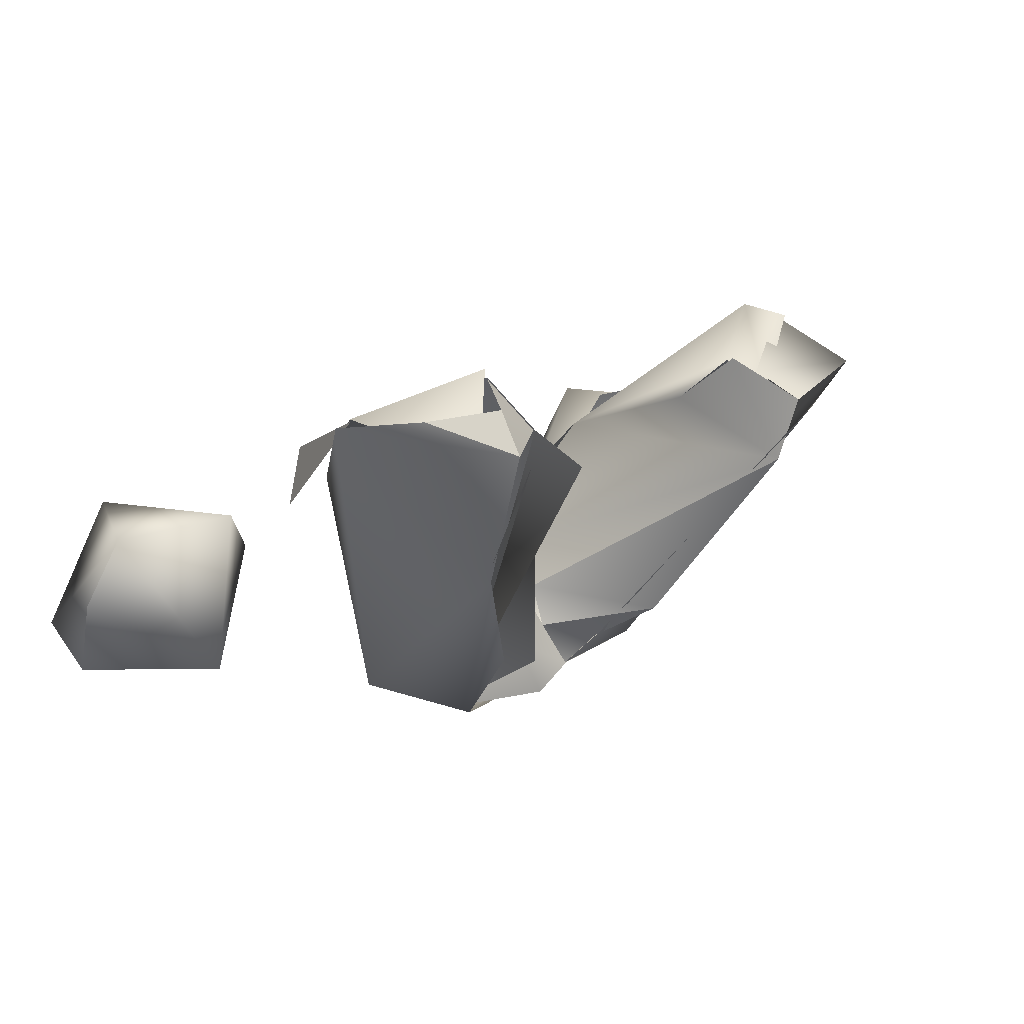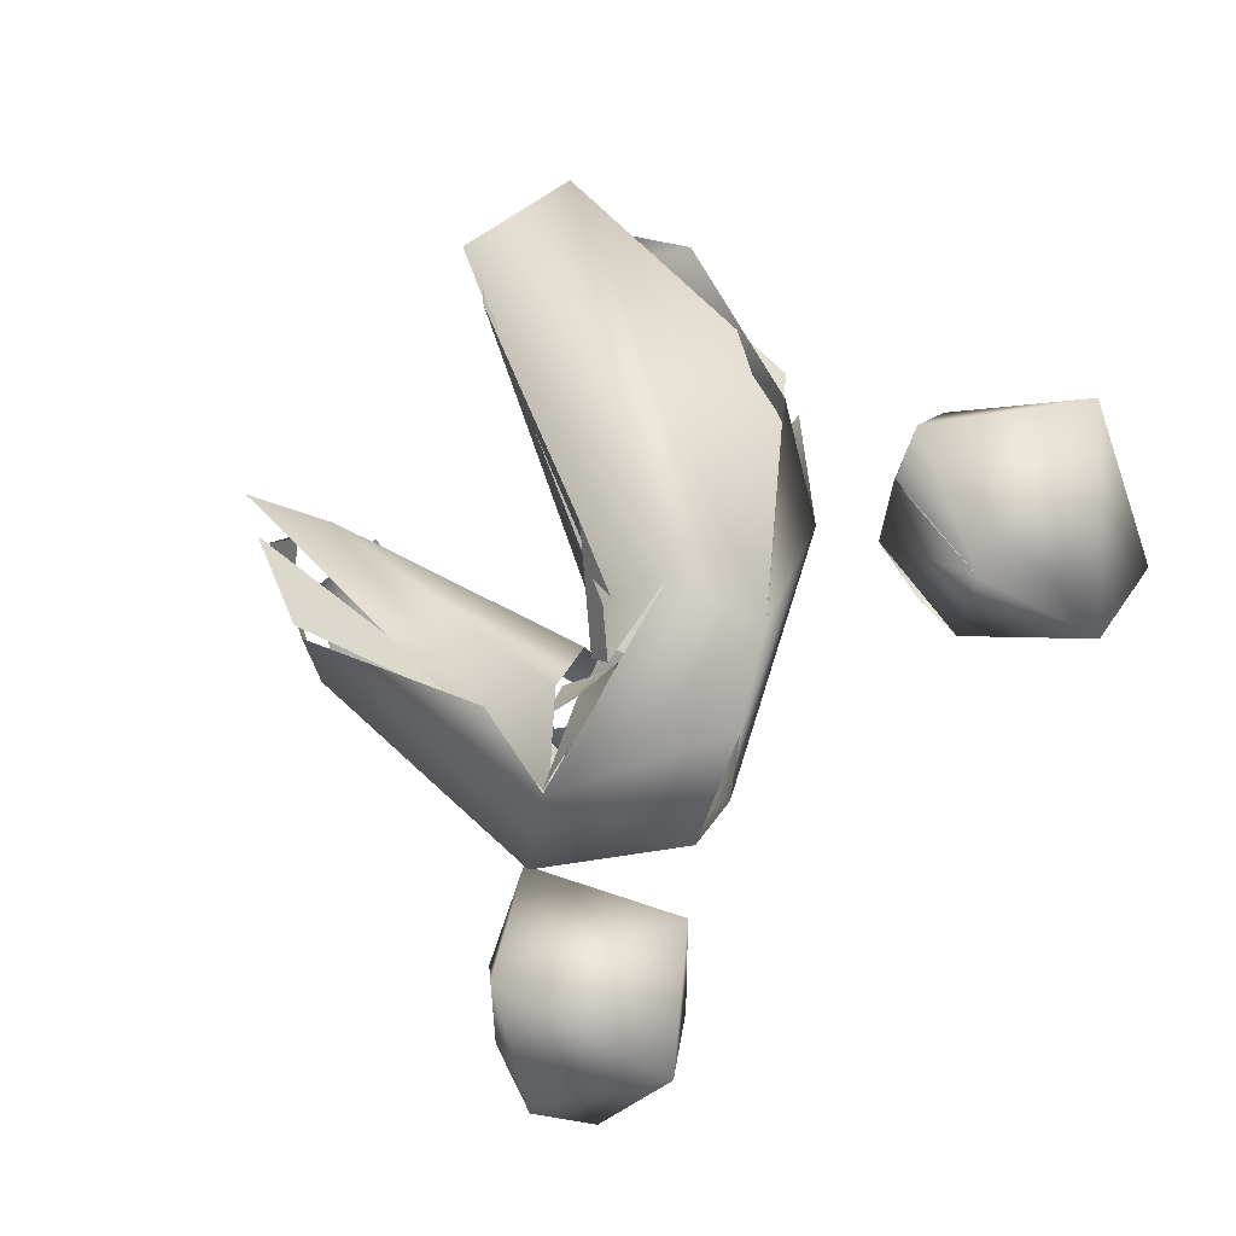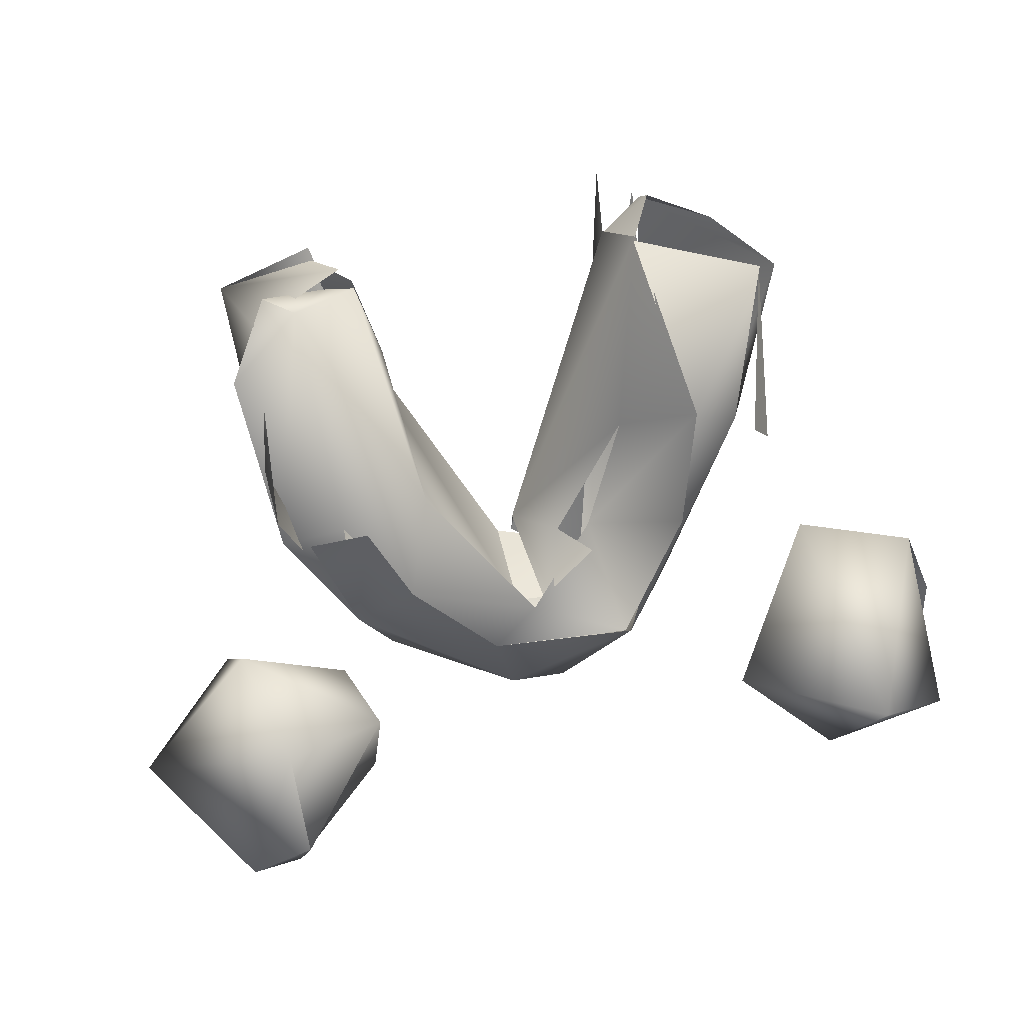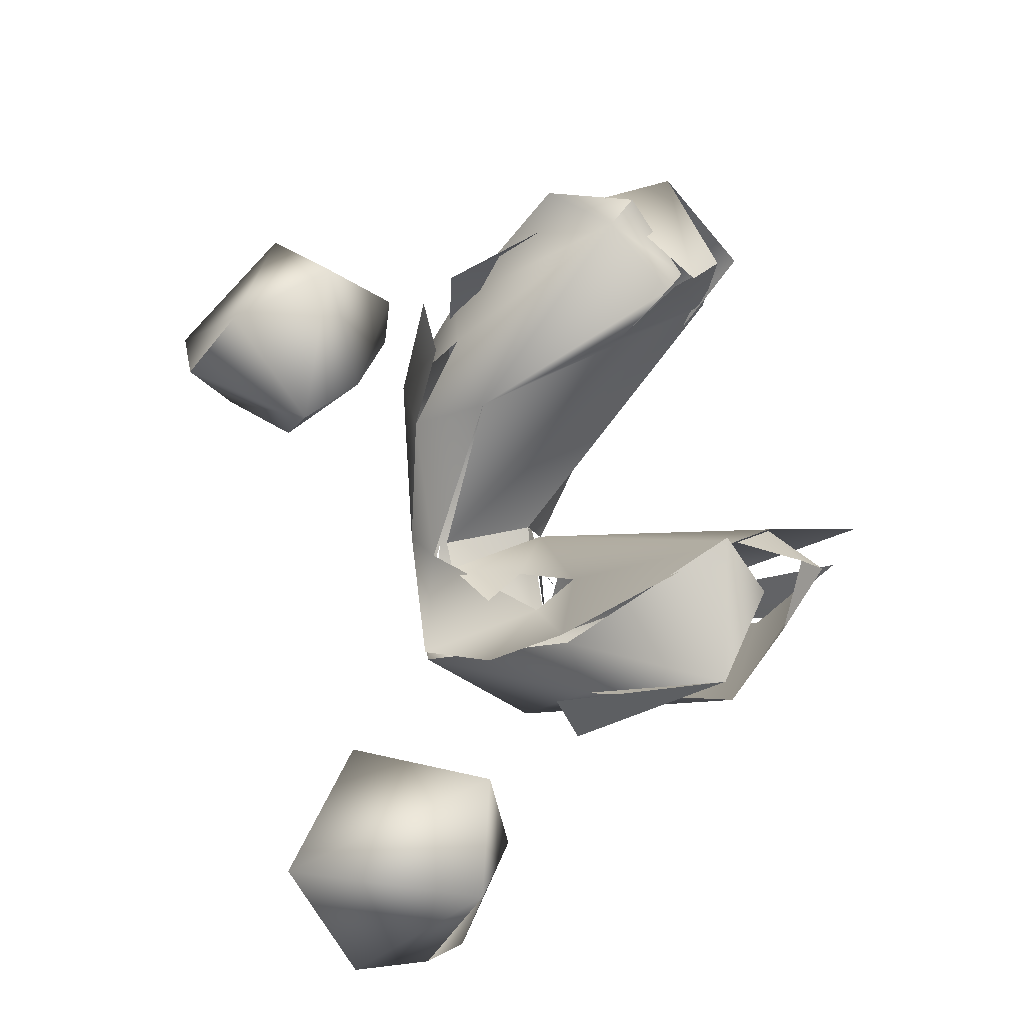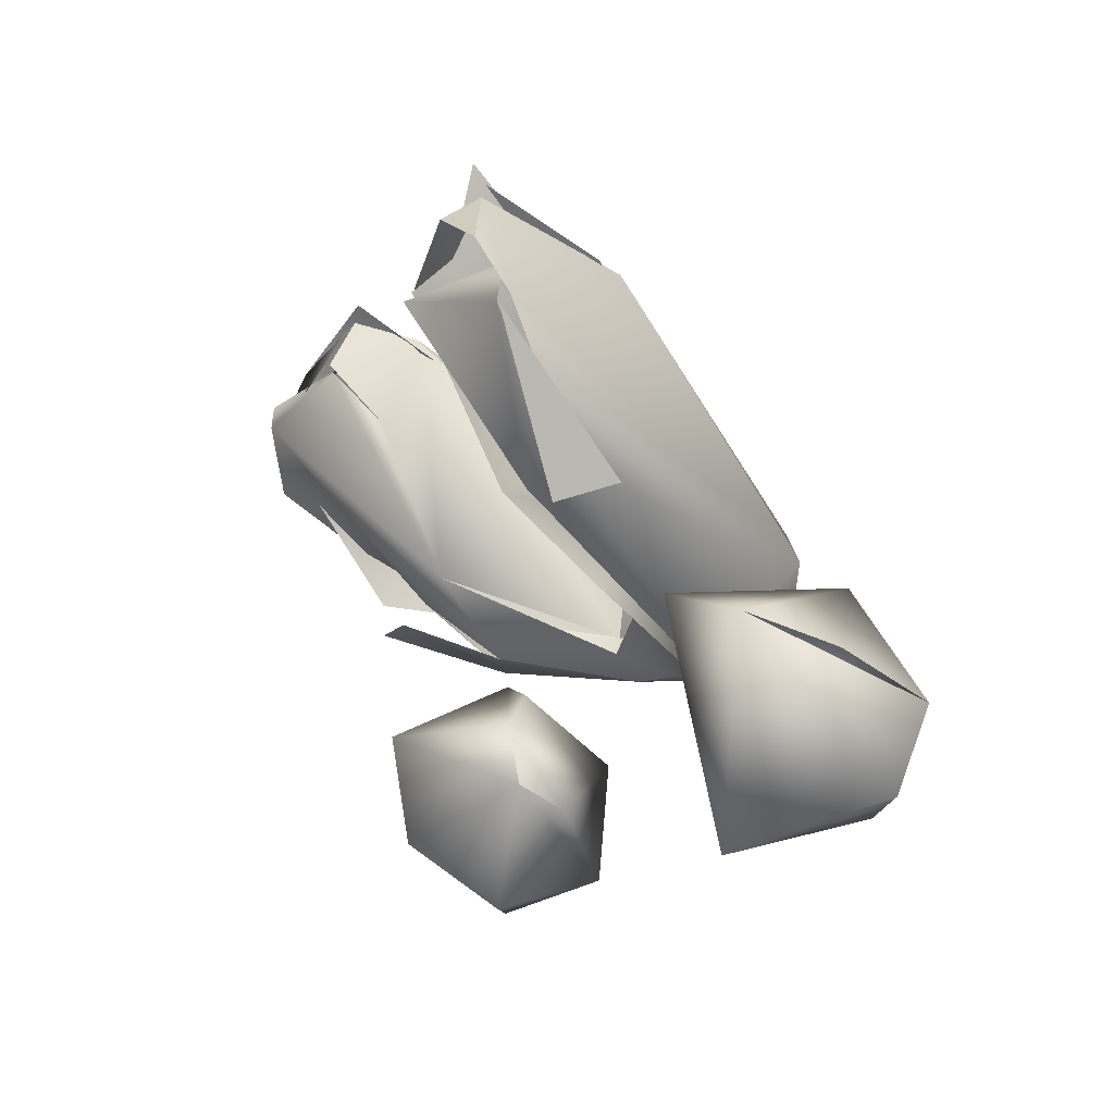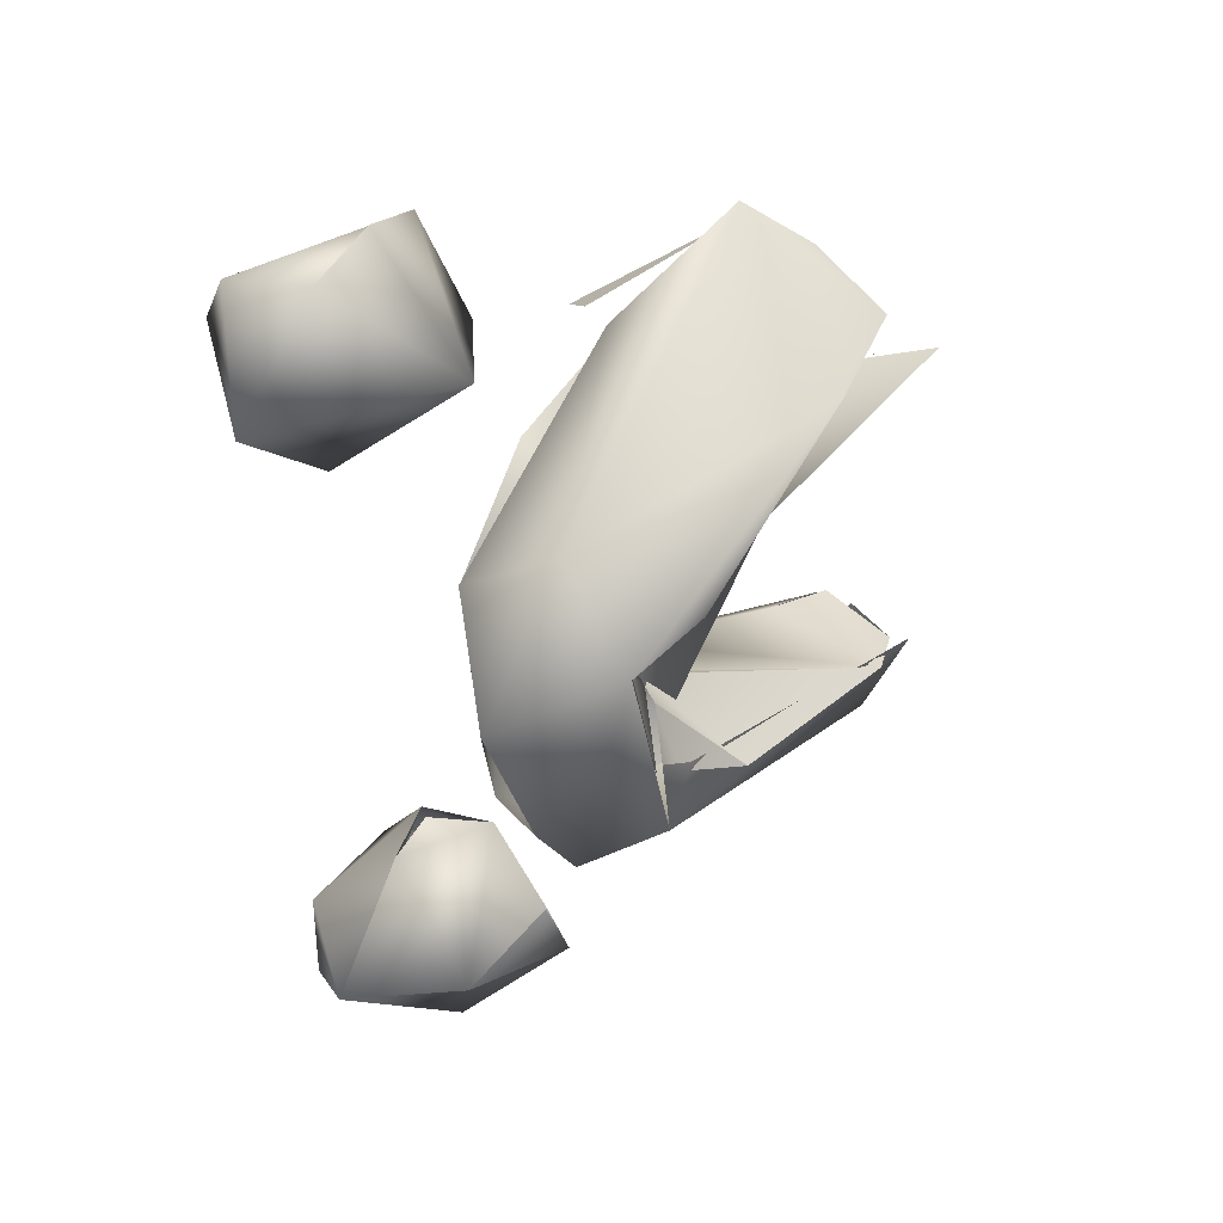
<metadata>
{"format":"obj","ext":"obj","renderer":"f3d","projection":"perspective","resolution":1024,"background":"white","views":[{"elev":17.4,"azim":142.1,"up":"+Z"},{"elev":-59.6,"azim":-125.1,"up":"+Z"},{"elev":62.6,"azim":-12.4,"up":"+Z"},{"elev":66.5,"azim":76.2,"up":"+Z"},{"elev":-12.9,"azim":66.9,"up":"+Y"},{"elev":-54.6,"azim":94.6,"up":"+Z"}]}
</metadata>
<code>
o FJ1743.obj_grp1.662
v -0.02143 -0.333 7.259
v -0.01769 -0.3383 7.258
v -0.01518 -0.3357 7.264
v -0.01642 -0.331 7.264
v -0.01578 -0.3369 7.255
v -0.01515 -0.3384 7.26
v -0.01515 -0.3384 7.26
v -0.01117 -0.3335 7.26
v -0.01733 -0.3282 7.258
v -0.01539 -0.3318 7.254
v -0.01523 -0.329 7.259
v -0.01225 -0.3308 7.26
v -0.01518 -0.3289 7.259
v -0.01121 -0.3288 7.261
v -0.01383 -0.3256 7.263
v -0.01387 -0.3257 7.266
v -0.01437 -0.3156 7.269
v -0.01324 -0.3189 7.271
v -0.008975 -0.3237 7.255
v -0.01171 -0.3344 7.258
v -0.0116 -0.3334 7.26
v -0.009715 -0.3272 7.255
v -0.008682 -0.3287 7.262
v -0.005186 -0.3299 7.258
v -0.006539 -0.3284 7.253
v -0.004333 -0.3295 7.252
v -0.000331 -0.3245 7.253
v -0.001961 -0.3298 7.253
v 0.000993 -0.3305 7.258
v -0.003262 -0.3292 7.26
v -0.008682 -0.3287 7.262
v -0.005186 -0.3299 7.258
v -0.0074 -0.3258 7.265
v -0.00976 -0.315 7.266
v -0.003938 -0.3284 7.259
v -0.003992 -0.3245 7.259
v -0.003992 -0.3245 7.259
v -0.007957 -0.3207 7.258
v -0.01113 -0.3261 7.265
v -0.01147 -0.3191 7.272
v -0.01453 -0.321 7.27
v -0.01022 -0.3272 7.266
v -0.01268 -0.3273 7.266
v -0.006391 -0.3227 7.256
v -0.01026 -0.3136 7.268
v -0.00405 -0.324 7.254
v -0.005538 -0.324 7.255
v -0.005296 -0.3237 7.255
v -0.006599 -0.3232 7.256
v -0.005296 -0.3237 7.255
v -0.006274 -0.3225 7.256
v -0.006568 -0.3211 7.256
v -0.00407 -0.3239 7.257
v -0.00407 -0.3239 7.257
v -0.00875 -0.3169 7.27
v -0.008 -0.3194 7.268
v -0.01269 -0.3178 7.271
v -0.01003 -0.3162 7.268
v -0.01269 -0.3178 7.271
v -0.009179 -0.3159 7.269
v -0.01025 -0.3144 7.268
v -0.00872 -0.3172 7.27
v -0.01025 -0.3144 7.268
v 0.004949 -0.3347 7.26
v 0.01019 -0.3385 7.262
v 0.000706 -0.3305 7.258
v -0.002683 -0.3285 7.259
v -0.002757 -0.3247 7.258
v -0.003938 -0.3284 7.259
v -0.003992 -0.3245 7.259
v -0.003221 -0.3241 7.259
v -0.002683 -0.3285 7.259
v -0.001387 -0.3256 7.26
v 0.00019 -0.3252 7.259
v -0.00017 -0.3273 7.26
v 0.003712 -0.3265 7.255
v 0.008703 -0.3294 7.263
v 0.001671 -0.324 7.266
v 0.00361 -0.3282 7.263
v 0.004686 -0.3253 7.268
v 0.003596 -0.3179 7.271
v 0.004777 -0.3251 7.267
v 0.003441 -0.3182 7.271
v 0.008842 -0.3197 7.269
v 0.00674 -0.3248 7.266
v -0.004081 -0.3254 7.258
v -0.002738 -0.3247 7.258
v -0.002804 -0.3242 7.256
v -0.001515 -0.3237 7.256
v -0.002804 -0.3242 7.256
v -0.002738 -0.3247 7.258
v -0.001479 -0.3244 7.259
v -0.000274 -0.3245 7.254
v -4.1e-05 -0.3249 7.254
v -0.003027 -0.3231 7.256
v -0.000277 -0.3218 7.257
v 0.004554 -0.3164 7.263
v 0.002685 -0.316 7.269
v 0.004636 -0.3137 7.268
v 0.000405 -0.3228 7.258
v 0.00331 -0.3124 7.268
v 0.004747 -0.316 7.264
v 0.009564 -0.3196 7.269
v 0.004773 -0.3143 7.269
v 0.00733 -0.3169 7.27
v 0.003625 -0.3178 7.271
v 0.004803 -0.3154 7.27
v 0.002749 -0.316 7.269
v 0.004872 -0.3167 7.268
v 0.004773 -0.3143 7.269
v 0.00733 -0.3169 7.27
v 0.004773 -0.3143 7.269
v 0.004803 -0.3154 7.27
v 0.008995 -0.3368 7.255
v 0.01396 -0.3367 7.257
v 0.01338 -0.3308 7.263
v 0.009876 -0.3289 7.257
v 0.01409 -0.3336 7.256
v 0.01442 -0.332 7.26
v 0.008804 -0.3197 7.269
v 0.007141 -0.3261 7.267
v 0.008161 -0.3254 7.265
f 1 2 3
f 3 4 1
f 5 6 2
f 2 7 3
f 5 8 6
f 6 8 3
f 5 2 1
f 5 1 9
f 1 4 9
f 10 5 9
f 13 12 10
f 12 13 9
f 9 13 11
f 10 9 11
f 12 9 4
f 16 18 17
f 8 5 20
f 10 20 5
f 10 12 20
f 22 14 15
f 17 22 16
f 20 12 21
f 23 14 24
f 22 25 14
f 14 25 26
f 25 22 27
f 24 14 26
f 25 27 28
f 24 26 29
f 30 31 32
f 33 31 30
f 34 35 36
f 35 34 33
f 37 38 34
f 3 8 4
f 8 12 4
f 14 39 15
f 39 40 15
f 40 41 15
f 42 43 14
f 14 23 42
f 31 33 39
f 33 40 39
f 19 22 17
f 44 19 45
f 22 19 27
f 19 44 48
f 53 38 37
f 50 49 54
f 38 54 49
f 45 19 17
f 34 55 56
f 33 34 56
f 57 41 40
f 40 58 59
f 60 17 18
f 60 61 17
f 62 58 40
f 34 63 55
f 56 62 33
f 40 33 62
f 66 30 32
f 67 68 69
f 68 70 69
f 71 72 73
f 66 74 30
f 72 75 73
f 26 28 29
f 28 27 76
f 28 76 29
f 73 78 71
f 79 74 66
f 80 74 79
f 78 74 80
f 81 78 80
f 83 82 84
f 29 85 82
f 86 87 88
f 46 47 88
f 86 88 47
f 89 90 91
f 89 91 92
f 46 88 93
f 27 96 97
f 27 97 76
f 95 98 94
f 71 98 95
f 78 81 71
f 81 98 71
f 98 101 94
f 99 102 100
f 103 104 105
f 104 103 97
f 106 107 108
f 84 109 83
f 108 107 110
f 111 112 113
f 114 65 64
f 65 114 115
f 115 116 65
f 116 77 65
f 77 64 65
f 117 64 77
f 76 85 29
f 64 117 114
f 118 115 114
f 114 117 118
f 119 118 117
f 115 118 116
f 117 116 119
f 82 85 84
f 120 121 122
f 116 117 77
f 76 97 103
f 85 76 103
l 51 52

</code>
